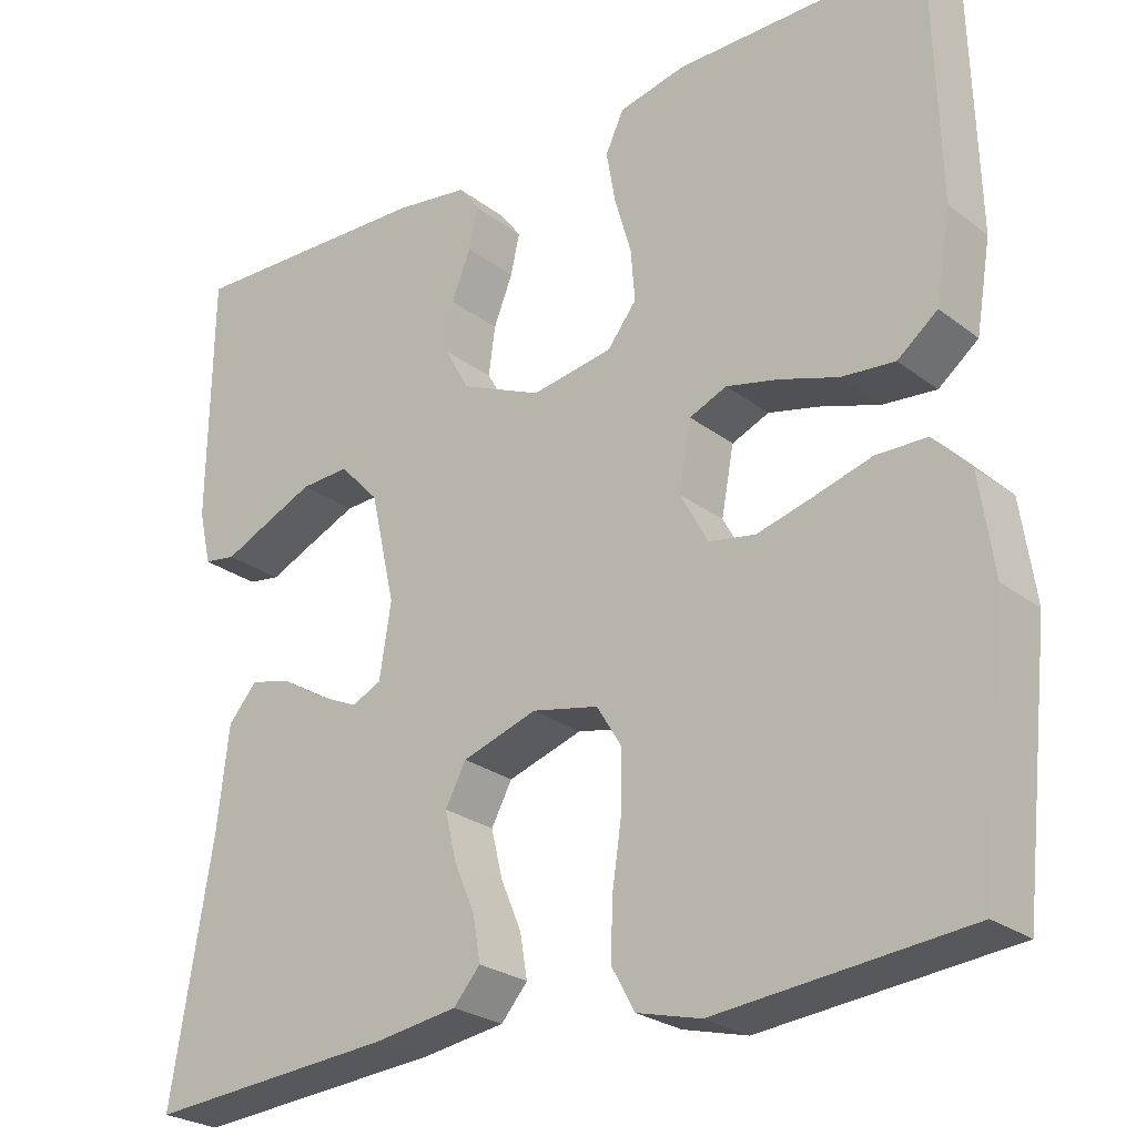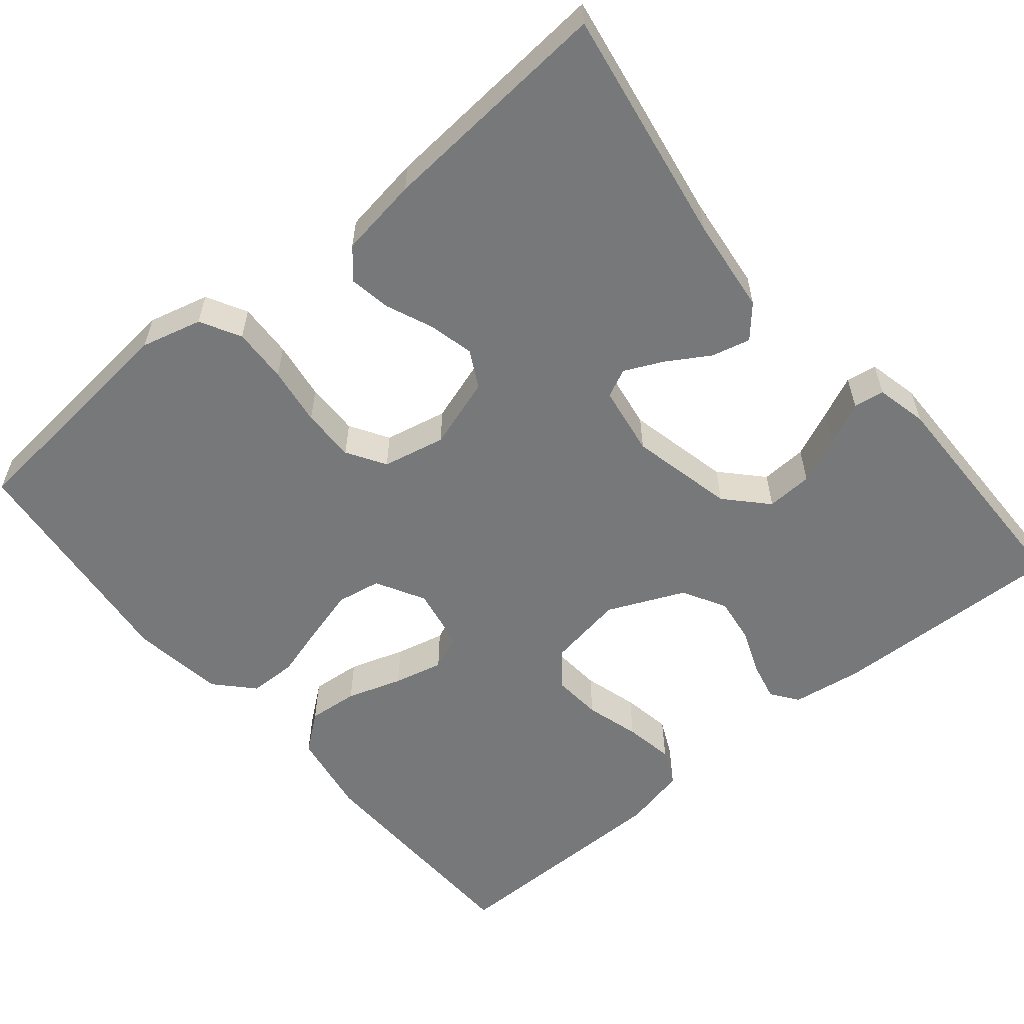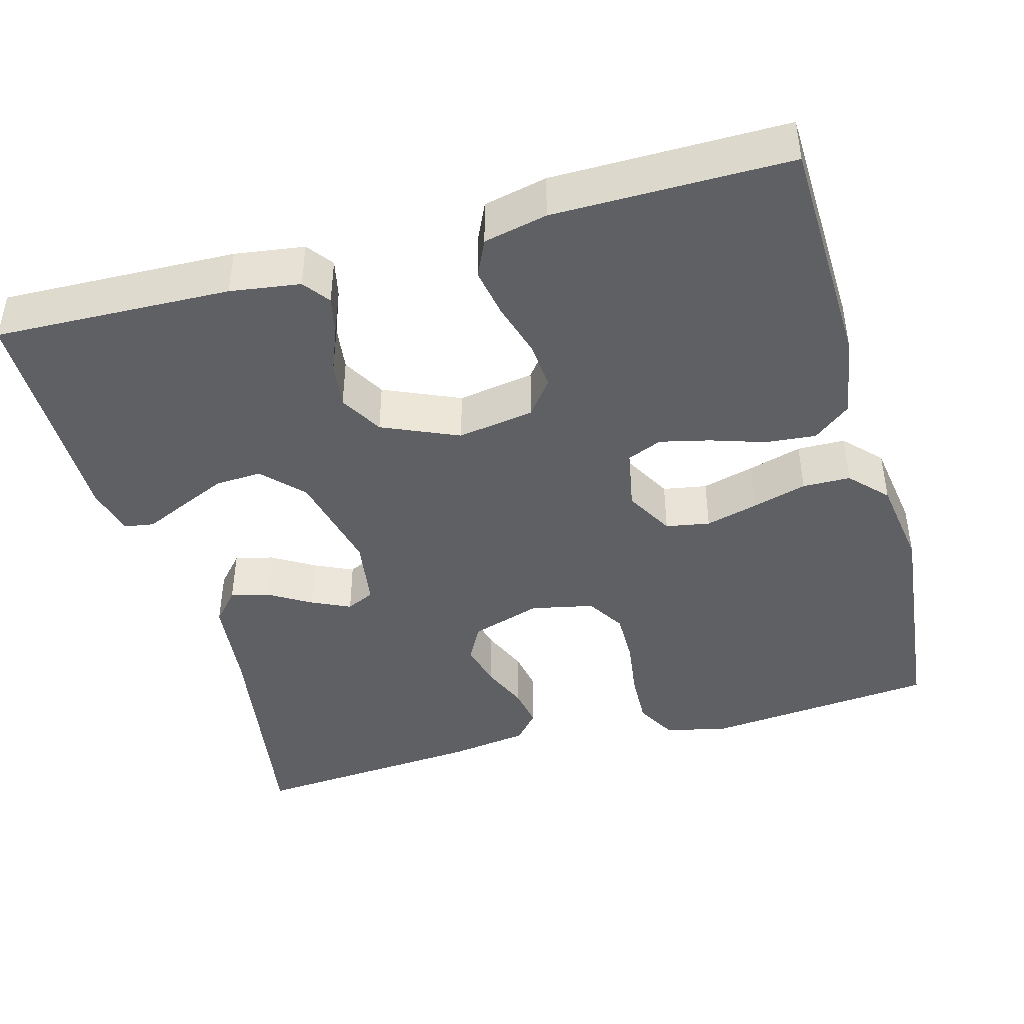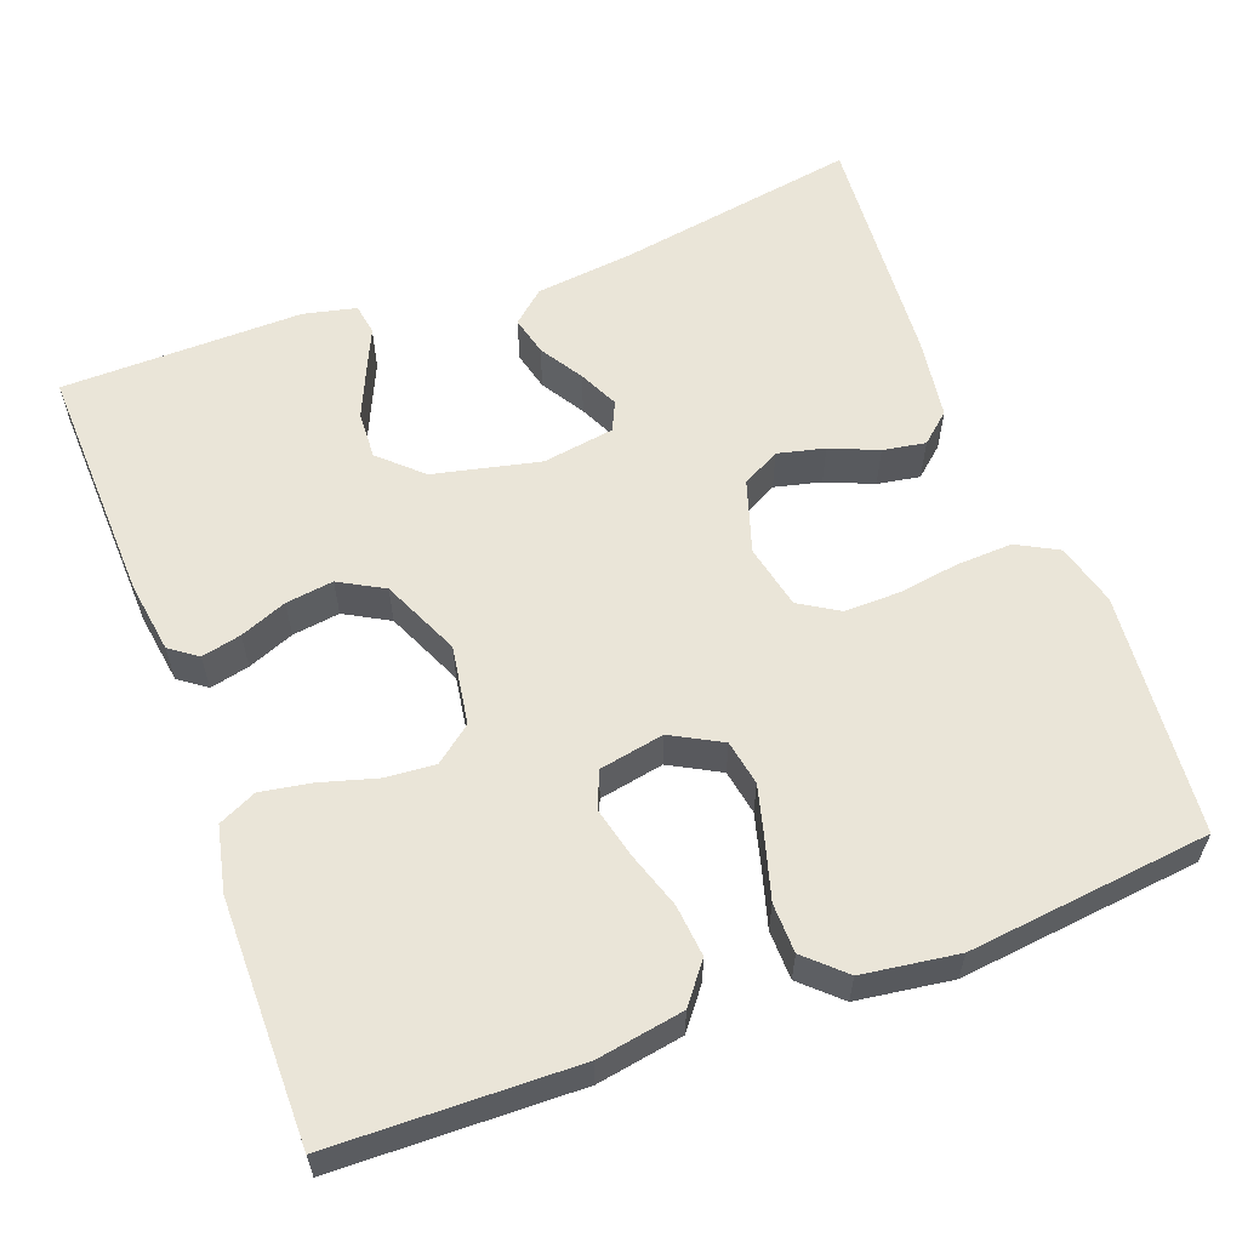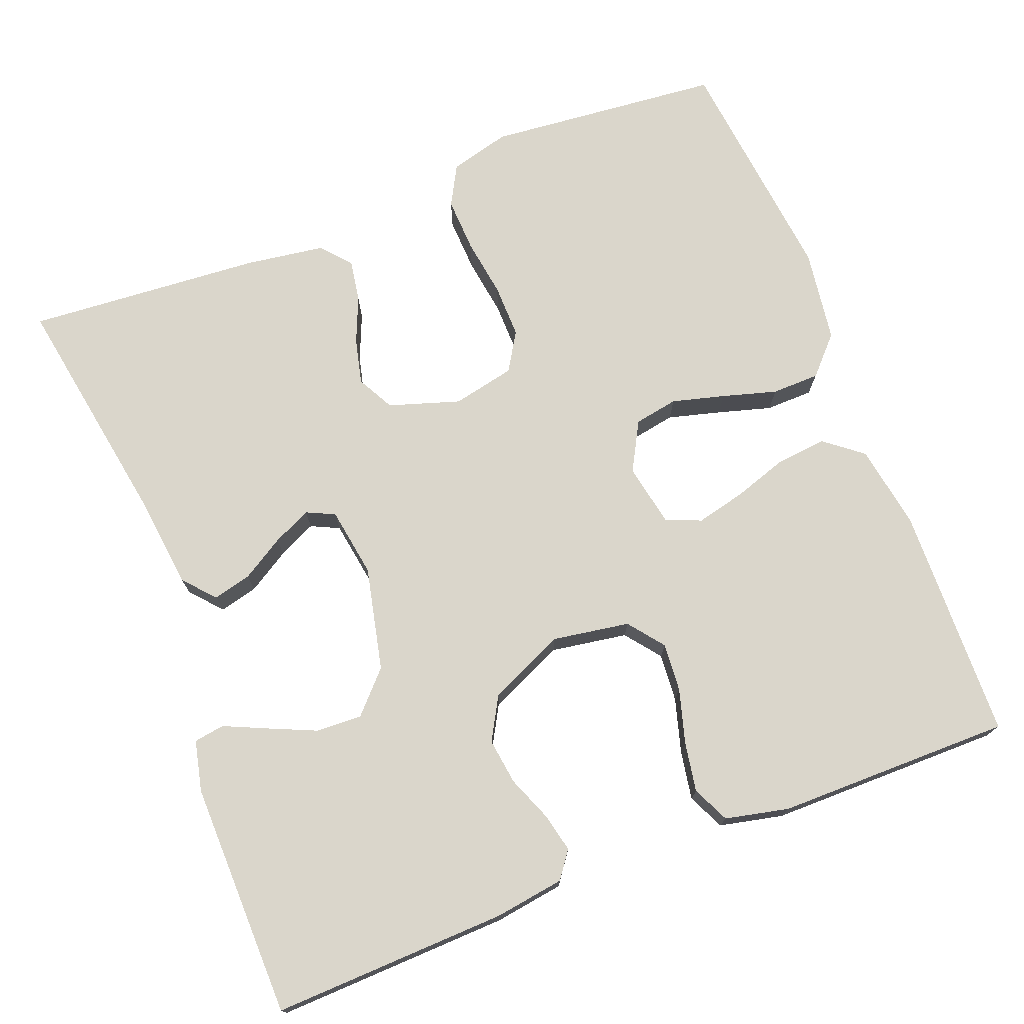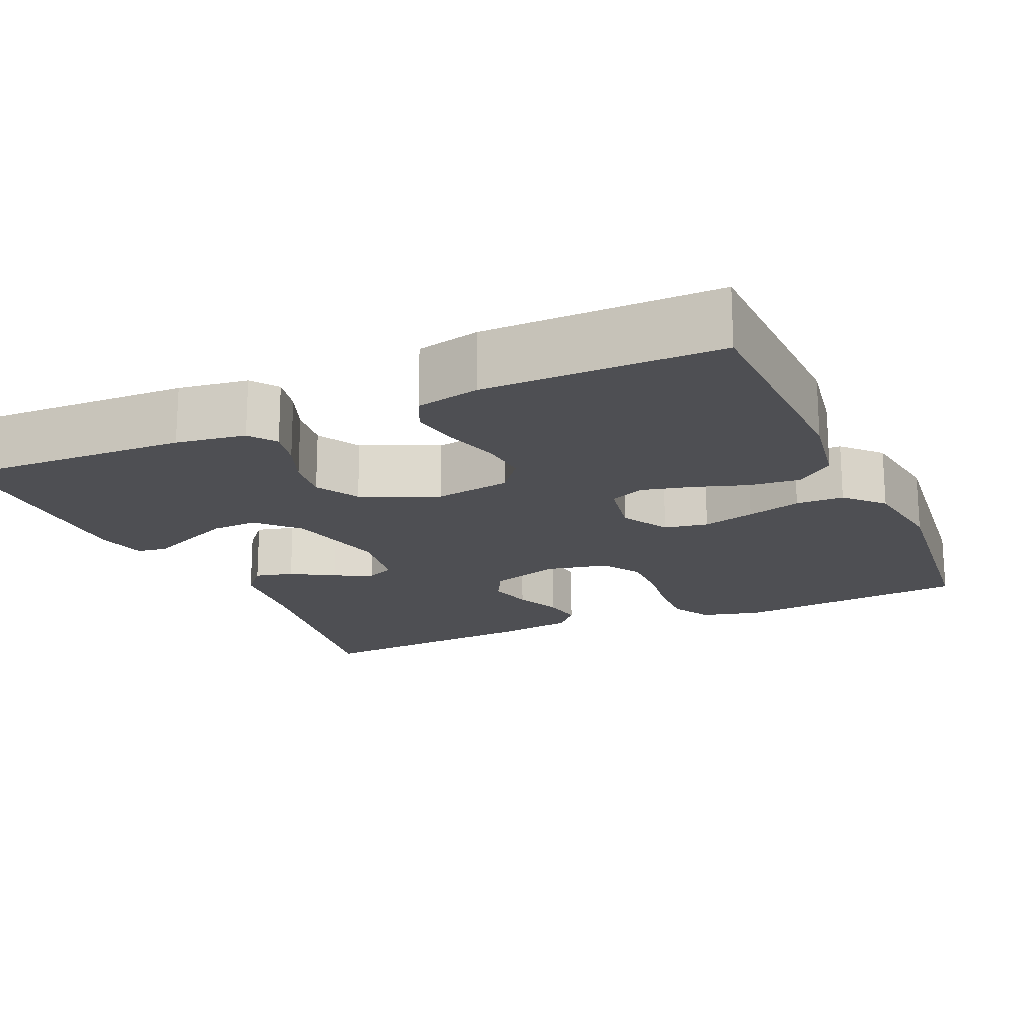
<metadata>
{"format":"obj","ext":"obj","renderer":"f3d","projection":"perspective","resolution":1024,"background":"white","views":[{"elev":-25.6,"azim":39.8,"up":"+Z"},{"elev":-57.4,"azim":-140.2,"up":"+Y"},{"elev":-43.0,"azim":15.6,"up":"+Y"},{"elev":59.0,"azim":69.4,"up":"+Y"},{"elev":74.1,"azim":-21.3,"up":"+Y"},{"elev":-18.1,"azim":24.0,"up":"+Y"}]}
</metadata>
<code>
v 0.5 0.07 -0.5
v 0.2 0.07 -0.529
v 0.123 0.07 -0.509
v 0.095 0.07 -0.458
v 0.098 0.07 -0.388
v 0.109 0.07 -0.313
v 0.11 0.07 -0.245
v 0.08 0.07 -0.196
v 0 0.07 -0.179
v -0.09 0.07 -0.208
v -0.115 0.07 -0.255
v -0.101 0.07 -0.313
v -0.076 0.07 -0.372
v -0.067 0.07 -0.425
v -0.099 0.07 -0.462
v -0.2 0.07 -0.477
v -0.5 0.07 -0.5
v -0.45 0.07 -0.2
v -0.436 0.07 -0.078
v -0.401 0.07 -0.038
v -0.352 0.07 -0.05
v -0.298 0.07 -0.083
v -0.249 0.07 -0.106
v -0.213 0.07 -0.089
v -0.199 0.07 0
v -0.229 0.07 0.132
v -0.277 0.07 0.183
v -0.336 0.07 0.18
v -0.397 0.07 0.153
v -0.45 0.07 0.129
v -0.489 0.07 0.135
v -0.504 0.07 0.2
v -0.5 0.07 0.5
v -0.2 0.07 0.49
v -0.111 0.07 0.477
v -0.086 0.07 0.443
v -0.097 0.07 0.394
v -0.12 0.07 0.336
v -0.128 0.07 0.277
v -0.097 0.07 0.222
v 0 0.07 0.179
v 0.098 0.07 0.195
v 0.133 0.07 0.24
v 0.128 0.07 0.302
v 0.108 0.07 0.371
v 0.097 0.07 0.434
v 0.119 0.07 0.481
v 0.2 0.07 0.499
v 0.5 0.07 0.5
v 0.508 0.07 0.2
v 0.49 0.07 0.093
v 0.442 0.07 0.055
v 0.378 0.07 0.061
v 0.308 0.07 0.084
v 0.245 0.07 0.099
v 0.2 0.07 0.08
v 0.185 0.07 0
v 0.219 0.07 -0.062
v 0.275 0.07 -0.072
v 0.342 0.07 -0.054
v 0.411 0.07 -0.034
v 0.472 0.07 -0.035
v 0.516 0.07 -0.082
v 0.533 0.07 -0.2
v 0.5 0 -0.5
v 0.2 0 -0.529
v 0.123 0 -0.509
v 0.095 0 -0.458
v 0.098 0 -0.388
v 0.109 0 -0.313
v 0.11 0 -0.245
v 0.08 0 -0.196
v 0 0 -0.179
v -0.09 0 -0.208
v -0.115 0 -0.255
v -0.101 0 -0.313
v -0.076 0 -0.372
v -0.067 0 -0.425
v -0.099 0 -0.462
v -0.2 0 -0.477
v -0.5 0 -0.5
v -0.45 0 -0.2
v -0.436 0 -0.078
v -0.401 0 -0.038
v -0.352 0 -0.05
v -0.298 0 -0.083
v -0.249 0 -0.106
v -0.213 0 -0.089
v -0.199 0 0
v -0.229 0 0.132
v -0.277 0 0.183
v -0.336 0 0.18
v -0.397 0 0.153
v -0.45 0 0.129
v -0.489 0 0.135
v -0.504 0 0.2
v -0.5 0 0.5
v -0.2 0 0.49
v -0.111 0 0.477
v -0.086 0 0.443
v -0.097 0 0.394
v -0.12 0 0.336
v -0.128 0 0.277
v -0.097 0 0.222
v 0 0 0.179
v 0.098 0 0.195
v 0.133 0 0.24
v 0.128 0 0.302
v 0.108 0 0.371
v 0.097 0 0.434
v 0.119 0 0.481
v 0.2 0 0.499
v 0.5 0 0.5
v 0.508 0 0.2
v 0.49 0 0.093
v 0.442 0 0.055
v 0.378 0 0.061
v 0.308 0 0.084
v 0.245 0 0.099
v 0.2 0 0.08
v 0.185 0 0
v 0.219 0 -0.062
v 0.275 0 -0.072
v 0.342 0 -0.054
v 0.411 0 -0.034
v 0.472 0 -0.035
v 0.516 0 -0.082
v 0.533 0 -0.2
f 60 61 62 63
f 59 60 63 64
f 58 59 64 1
f 51 52 53 54
f 51 54 55
f 50 51 55
f 49 50 55
f 48 49 55 56
f 44 45 46 47
f 43 44 47 48
f 35 36 37 38
f 35 38 39
f 34 35 39
f 33 34 39
f 32 33 39 40
f 29 30 31 32
f 28 29 32
f 27 28 32 40
f 19 20 21 22
f 18 19 22 23
f 17 18 23
f 16 17 23 24
f 12 13 14 15
f 11 12 15 16
f 3 4 5 6
f 3 6 7
f 58 1 2 3
f 57 58 3 7
f 43 48 56 57
f 42 43 57 7
f 26 27 40 41
f 25 26 41 42
f 11 16 24 25
f 10 11 25 42
f 9 10 42
f 8 9 42
f 7 8 42
f 127 126 125 124
f 128 127 124 123
f 65 128 123 122
f 118 117 116 115
f 119 118 115
f 119 115 114
f 119 114 113
f 120 119 113 112
f 111 110 109 108
f 112 111 108 107
f 102 101 100 99
f 103 102 99
f 103 99 98
f 103 98 97
f 104 103 97 96
f 96 95 94 93
f 96 93 92
f 104 96 92 91
f 86 85 84 83
f 87 86 83 82
f 87 82 81
f 88 87 81 80
f 79 78 77 76
f 80 79 76 75
f 70 69 68 67
f 71 70 67
f 67 66 65 122
f 71 67 122 121
f 121 120 112 107
f 71 121 107 106
f 105 104 91 90
f 106 105 90 89
f 89 88 80 75
f 106 89 75 74
f 106 74 73
f 106 73 72
f 106 72 71
f 1 65 66 2
f 2 66 67 3
f 3 67 68 4
f 4 68 69 5
f 5 69 70 6
f 6 70 71 7
f 7 71 72 8
f 8 72 73 9
f 9 73 74 10
f 10 74 75 11
f 11 75 76 12
f 12 76 77 13
f 13 77 78 14
f 14 78 79 15
f 15 79 80 16
f 16 80 81 17
f 17 81 82 18
f 18 82 83 19
f 19 83 84 20
f 20 84 85 21
f 21 85 86 22
f 22 86 87 23
f 23 87 88 24
f 24 88 89 25
f 25 89 90 26
f 26 90 91 27
f 27 91 92 28
f 28 92 93 29
f 29 93 94 30
f 30 94 95 31
f 31 95 96 32
f 32 96 97 33
f 33 97 98 34
f 34 98 99 35
f 35 99 100 36
f 36 100 101 37
f 37 101 102 38
f 38 102 103 39
f 39 103 104 40
f 40 104 105 41
f 41 105 106 42
f 42 106 107 43
f 43 107 108 44
f 44 108 109 45
f 45 109 110 46
f 46 110 111 47
f 47 111 112 48
f 48 112 113 49
f 49 113 114 50
f 50 114 115 51
f 51 115 116 52
f 52 116 117 53
f 53 117 118 54
f 54 118 119 55
f 55 119 120 56
f 56 120 121 57
f 57 121 122 58
f 58 122 123 59
f 59 123 124 60
f 60 124 125 61
f 61 125 126 62
f 62 126 127 63
f 63 127 128 64
f 64 128 65 1

</code>
